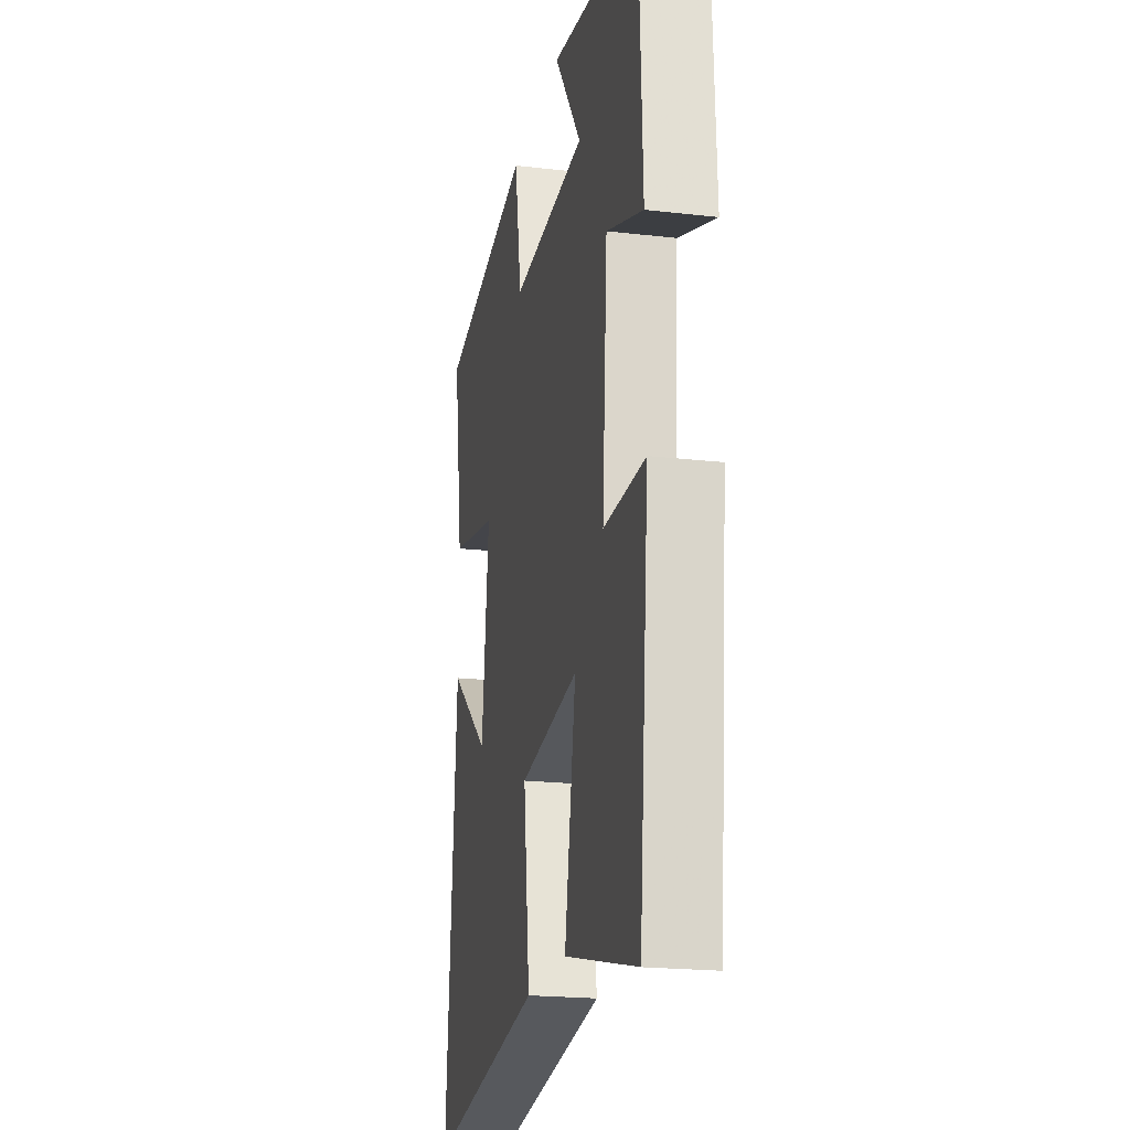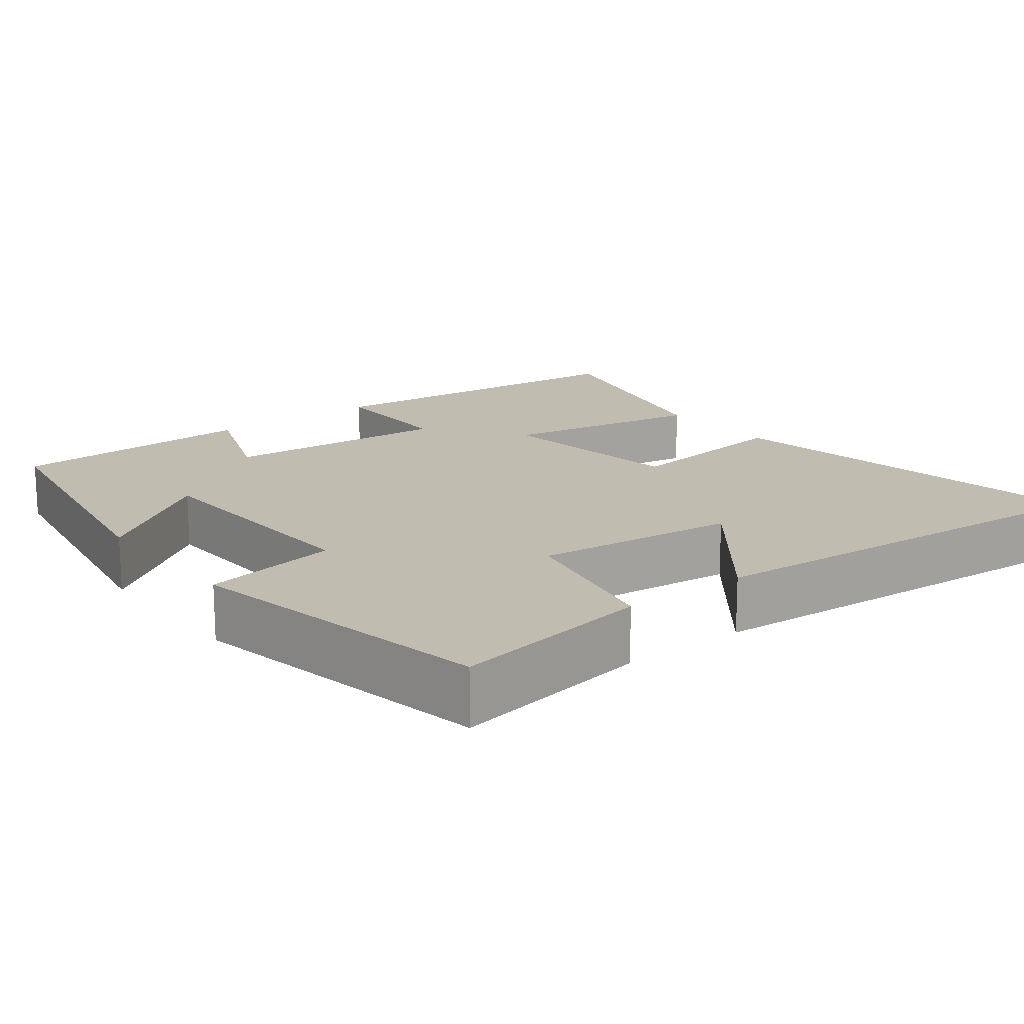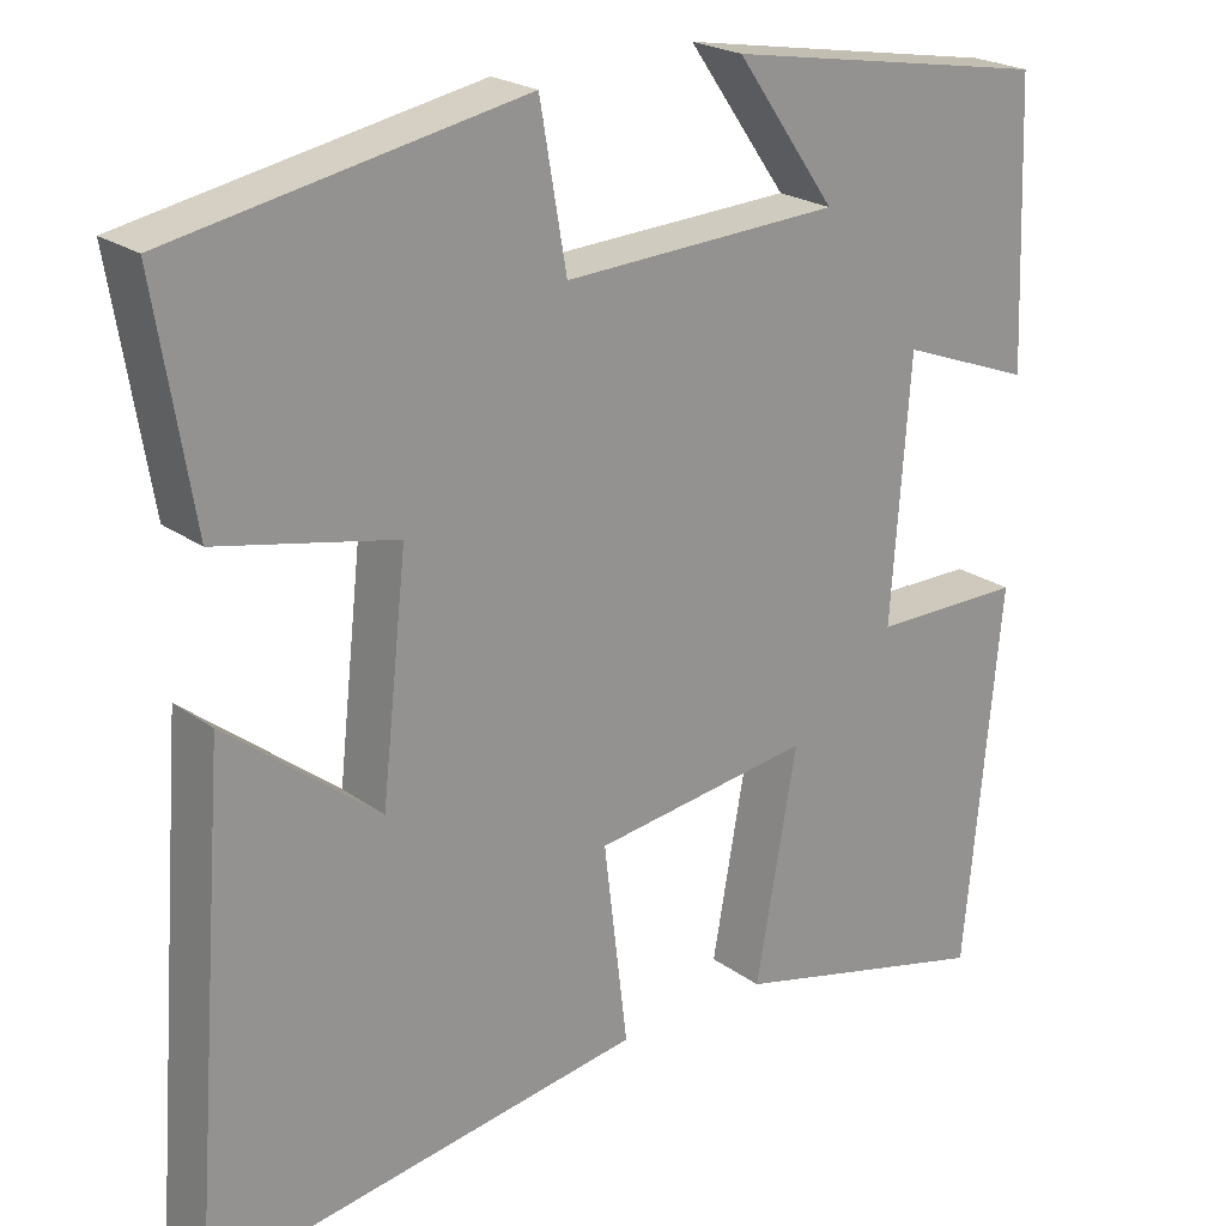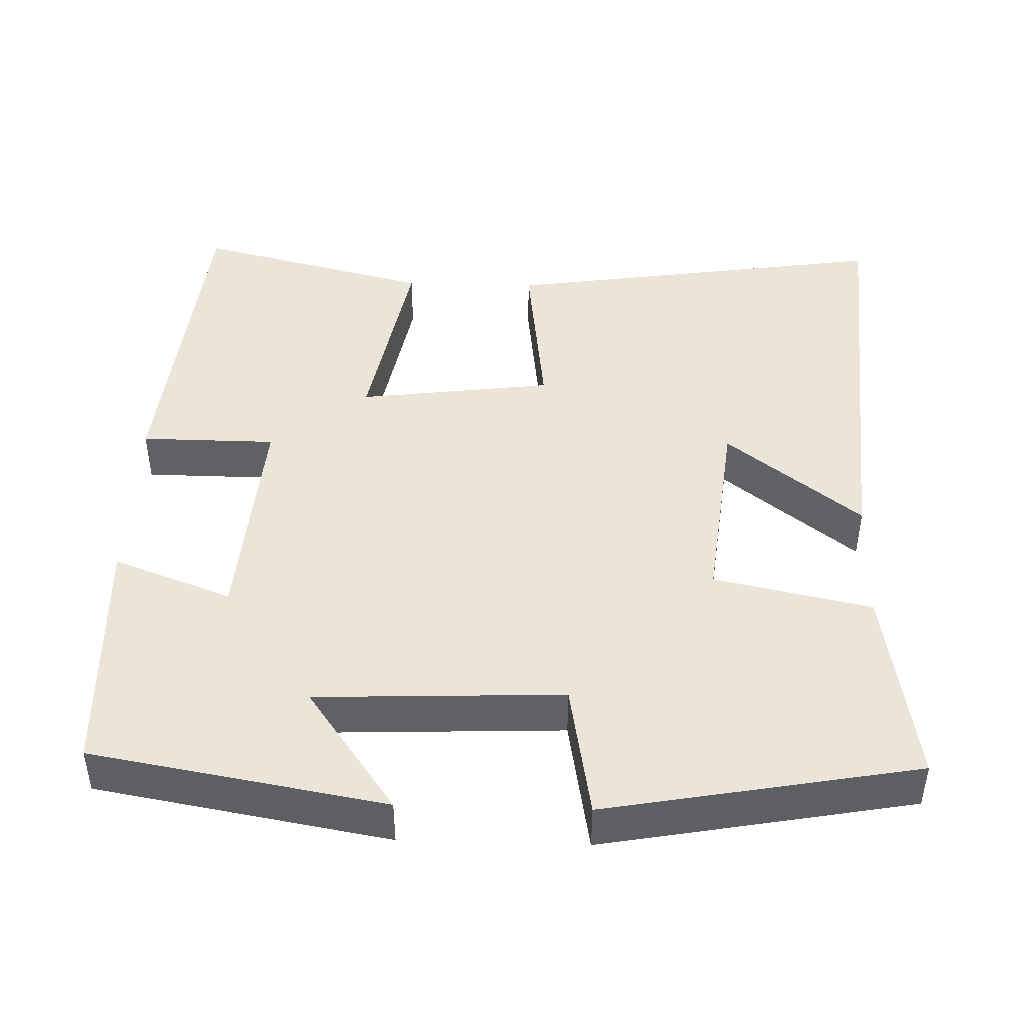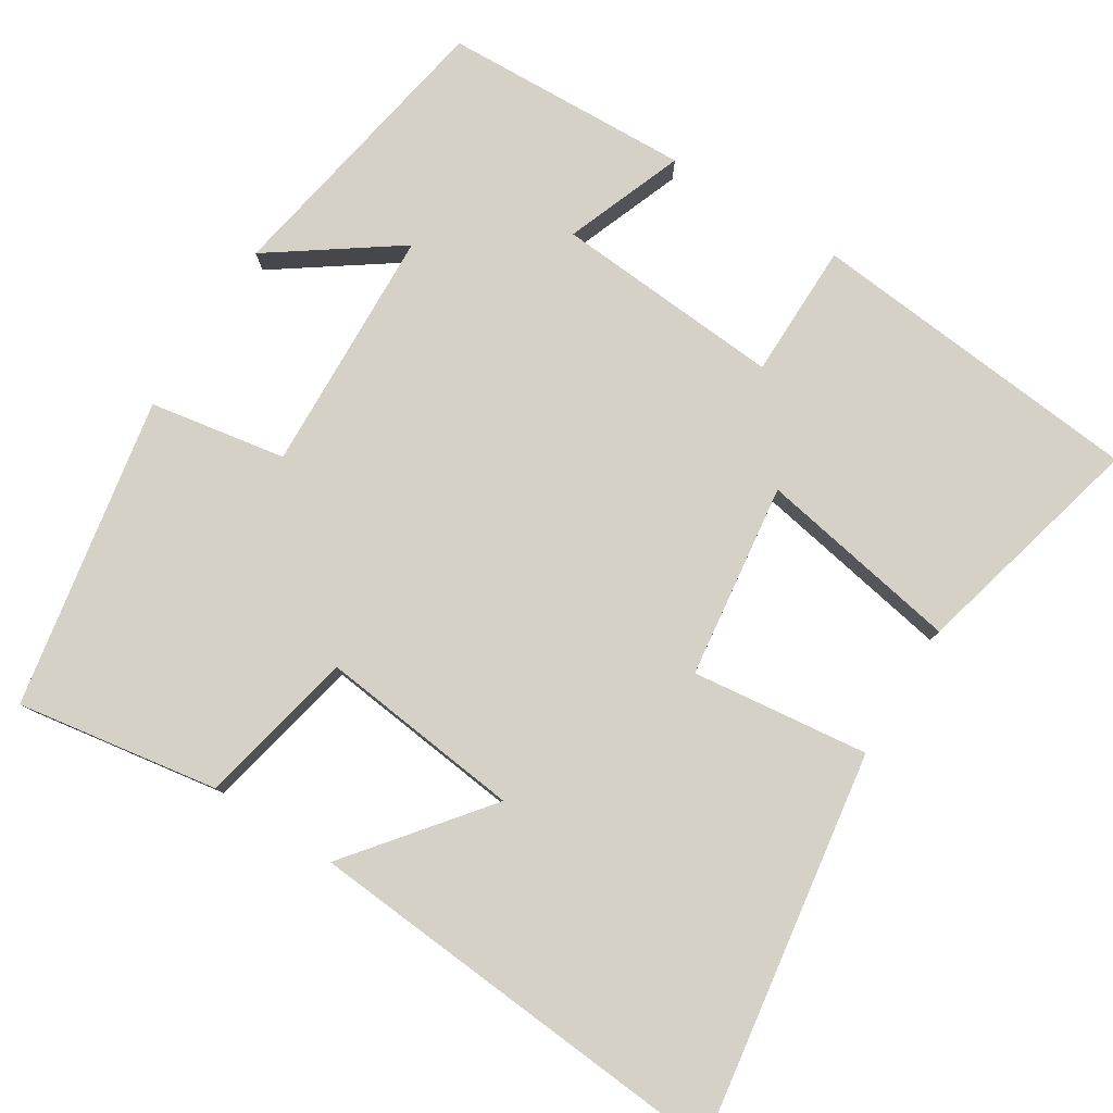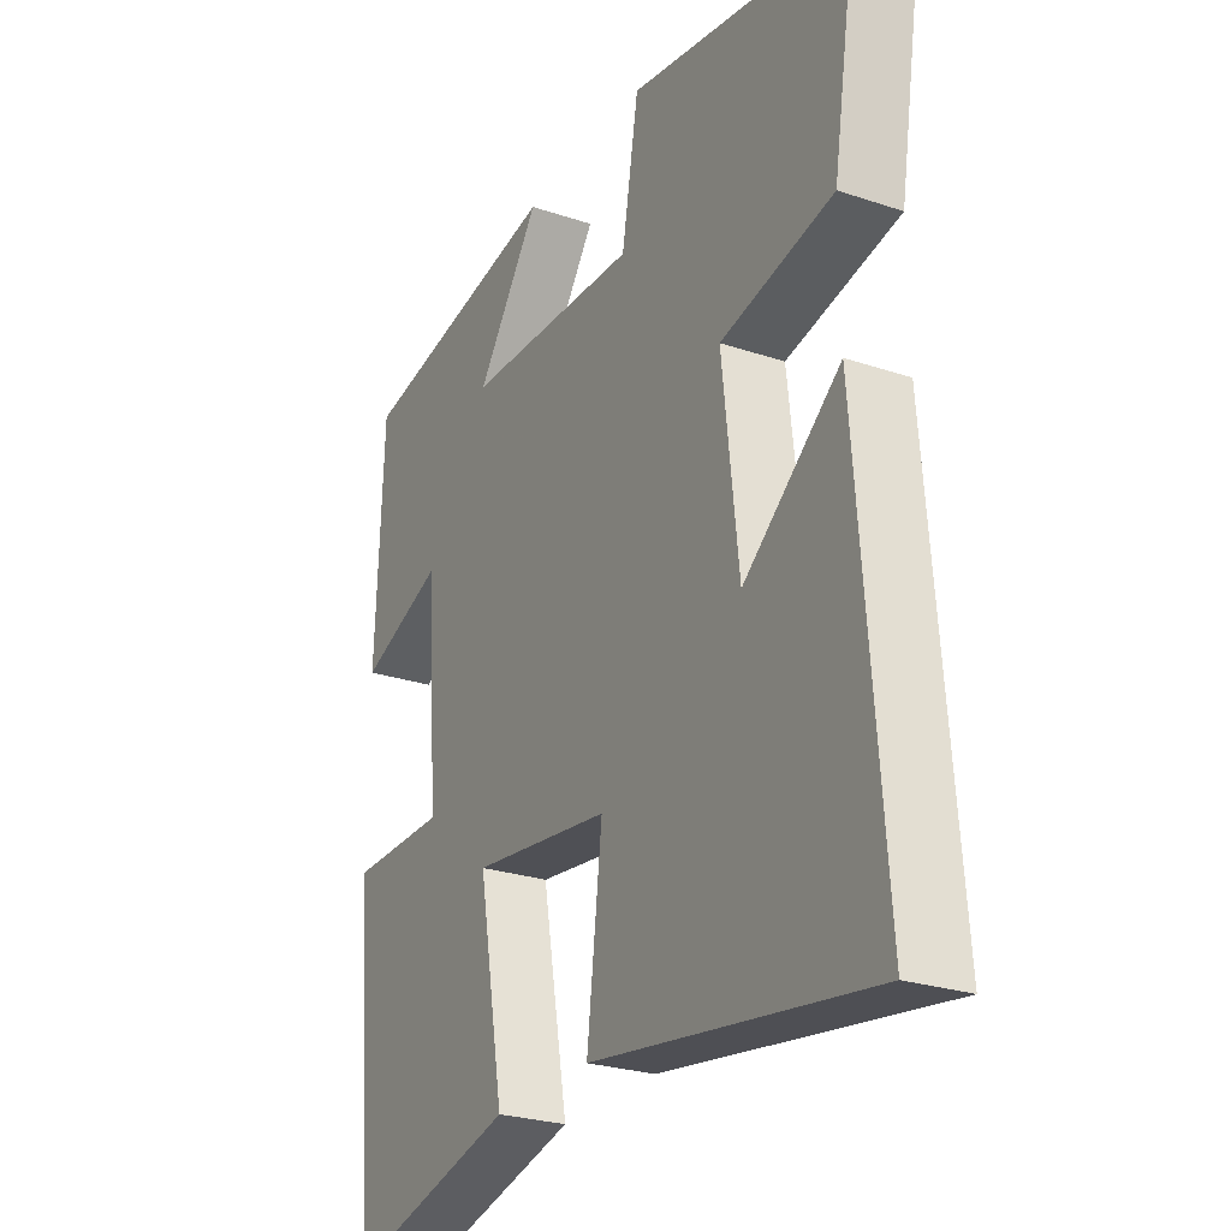
<metadata>
{"format":"obj","ext":"obj","renderer":"f3d","projection":"perspective","resolution":1024,"background":"white","views":[{"elev":-20.9,"azim":-101.7,"up":"+Z"},{"elev":16.6,"azim":52.1,"up":"+Y"},{"elev":22.6,"azim":140.8,"up":"+Z"},{"elev":44.5,"azim":1.8,"up":"+Y"},{"elev":79.3,"azim":122.2,"up":"+Y"},{"elev":-26.1,"azim":62.1,"up":"+Z"}]}
</metadata>
<code>
v -0.458 0.07 -0.578
v -0.5 0.07 -0.135
v -0.322 0.07 -0.134
v -0.344 0.07 0.166
v -0.5 0.07 0.107
v -0.487 0.07 0.433
v -0.103 0.07 0.5
v -0.22 0.07 0.335
v 0.104 0.07 0.321
v 0.135 0.07 0.5
v 0.543 0.07 0.424
v 0.5 0.07 0.159
v 0.293 0.07 0.115
v 0.323 0.07 -0.151
v 0.5 0.07 -0.011
v 0.544 0.07 -0.578
v 0.033 0.07 -0.5
v 0.061 0.07 -0.268
v -0.195 0.07 -0.234
v -0.147 0.07 -0.5
v -0.458 0 -0.578
v -0.5 0 -0.135
v -0.322 0 -0.134
v -0.344 0 0.166
v -0.5 0 0.107
v -0.487 0 0.433
v -0.103 0 0.5
v -0.22 0 0.335
v 0.104 0 0.321
v 0.135 0 0.5
v 0.543 0 0.424
v 0.5 0 0.159
v 0.293 0 0.115
v 0.323 0 -0.151
v 0.5 0 -0.011
v 0.544 0 -0.578
v 0.033 0 -0.5
v 0.061 0 -0.268
v -0.195 0 -0.234
v -0.147 0 -0.5
f 19 20 1 2
f 18 19 2 3
f 16 17 18
f 14 15 16
f 14 16 18
f 13 14 18 3
f 9 10 11 12
f 8 9 12 13
f 5 6 7 8
f 4 5 8
f 3 4 8 13
f 22 21 40 39
f 23 22 39 38
f 38 37 36
f 36 35 34
f 38 36 34
f 23 38 34 33
f 32 31 30 29
f 33 32 29 28
f 28 27 26 25
f 28 25 24
f 33 28 24 23
f 1 21 22 2
f 2 22 23 3
f 3 23 24 4
f 4 24 25 5
f 5 25 26 6
f 6 26 27 7
f 7 27 28 8
f 8 28 29 9
f 9 29 30 10
f 10 30 31 11
f 11 31 32 12
f 12 32 33 13
f 13 33 34 14
f 14 34 35 15
f 15 35 36 16
f 16 36 37 17
f 17 37 38 18
f 18 38 39 19
f 19 39 40 20
f 20 40 21 1

</code>
